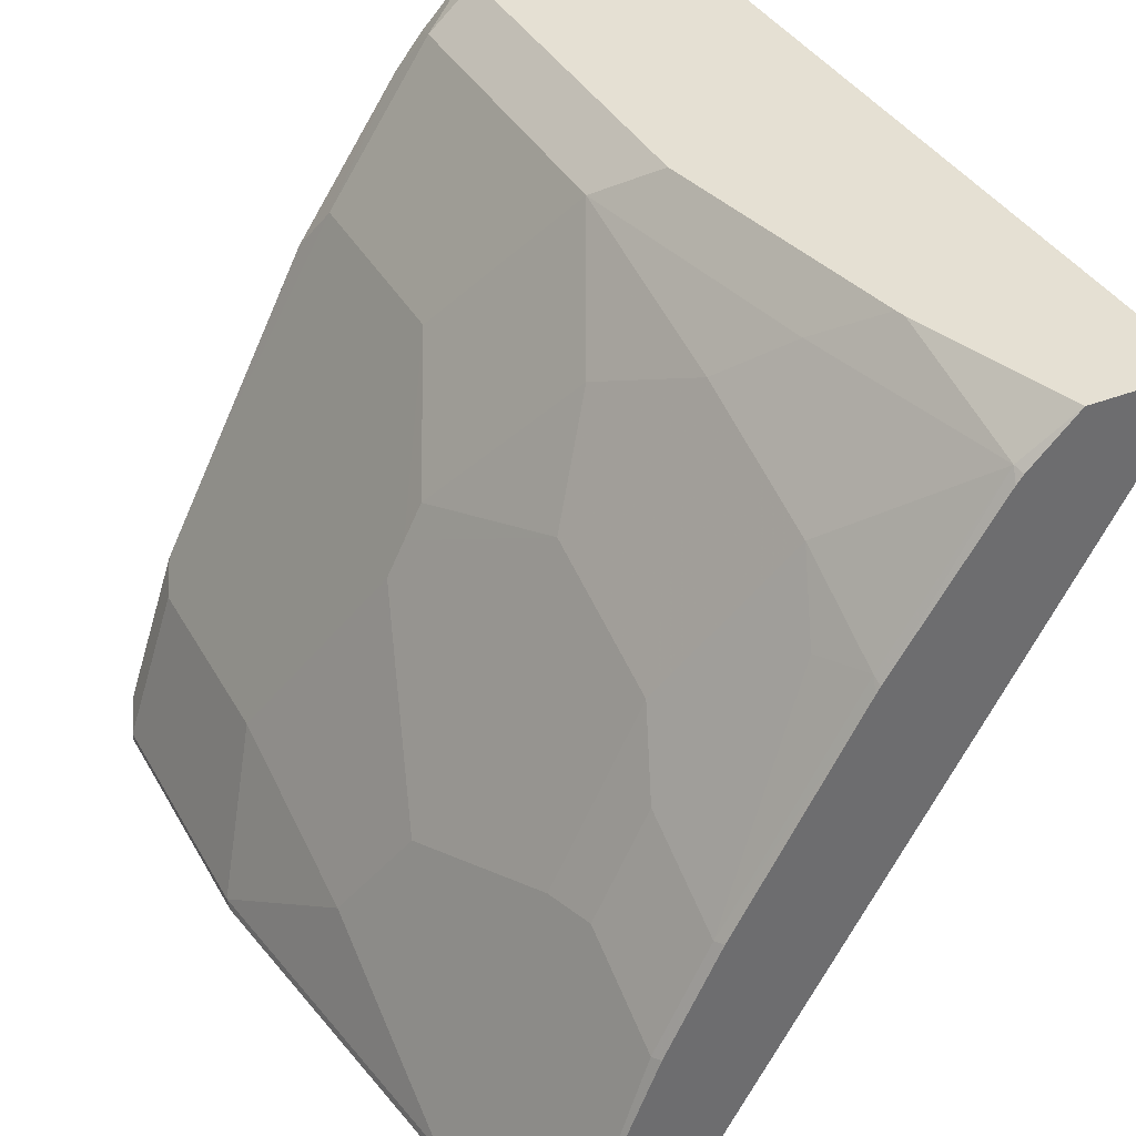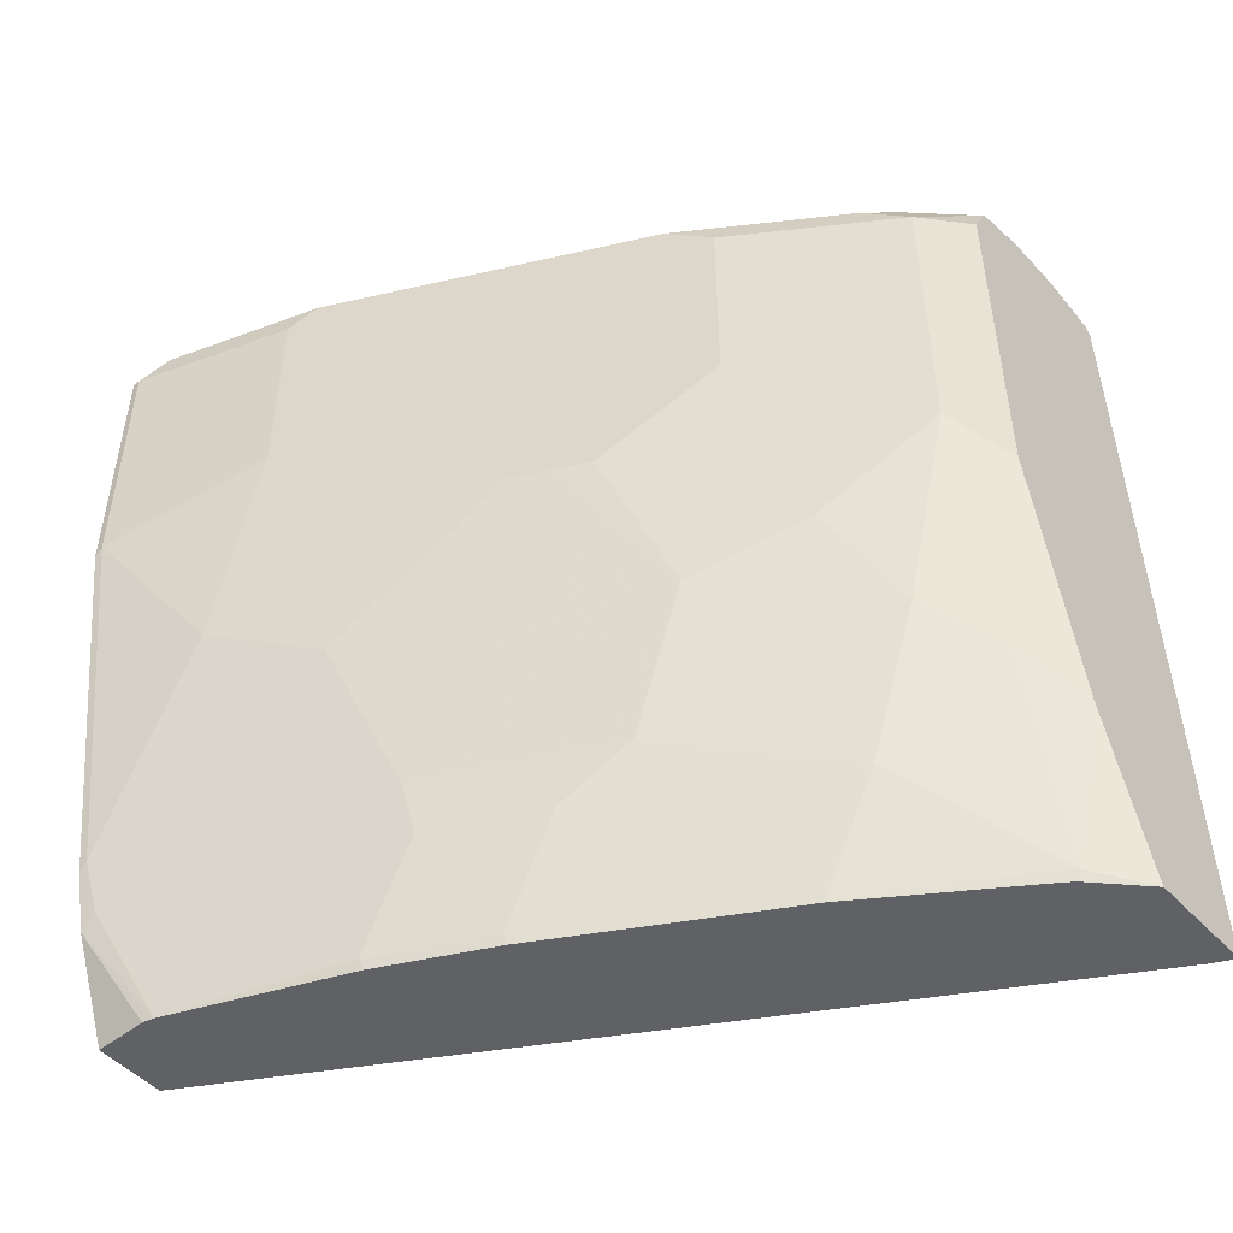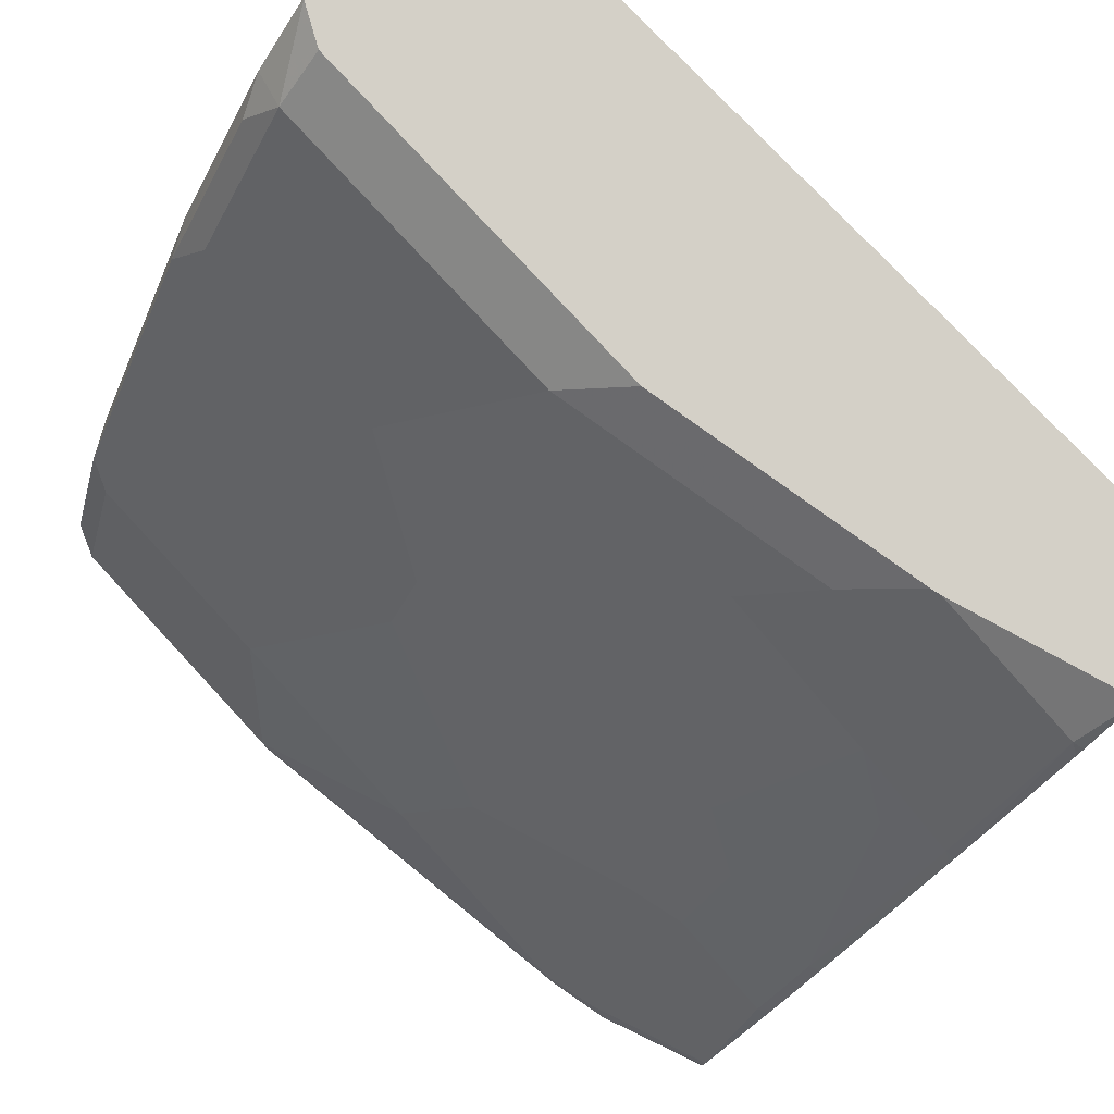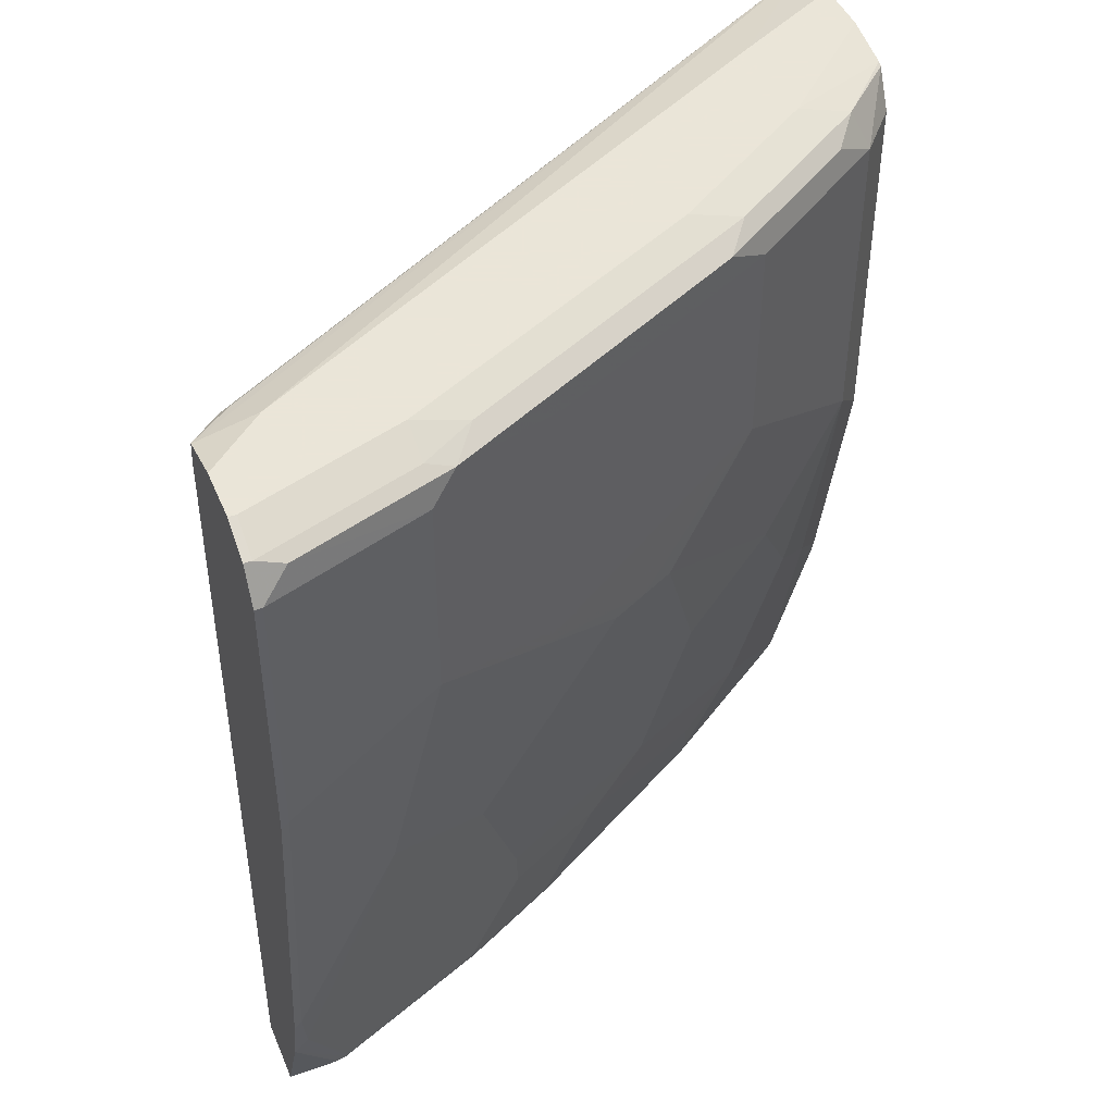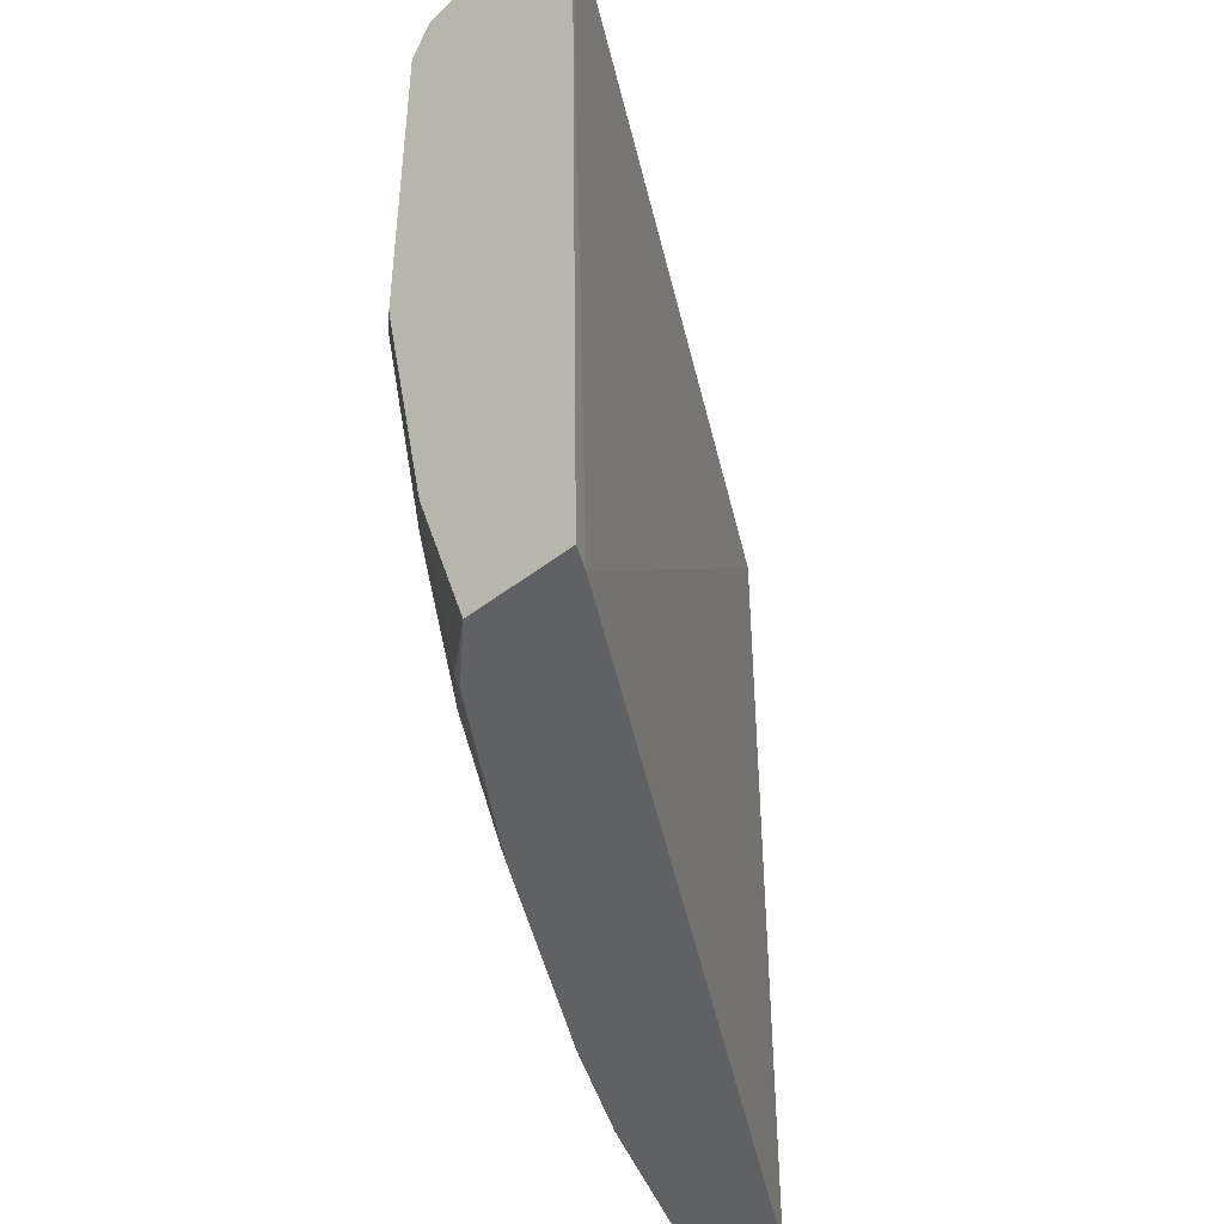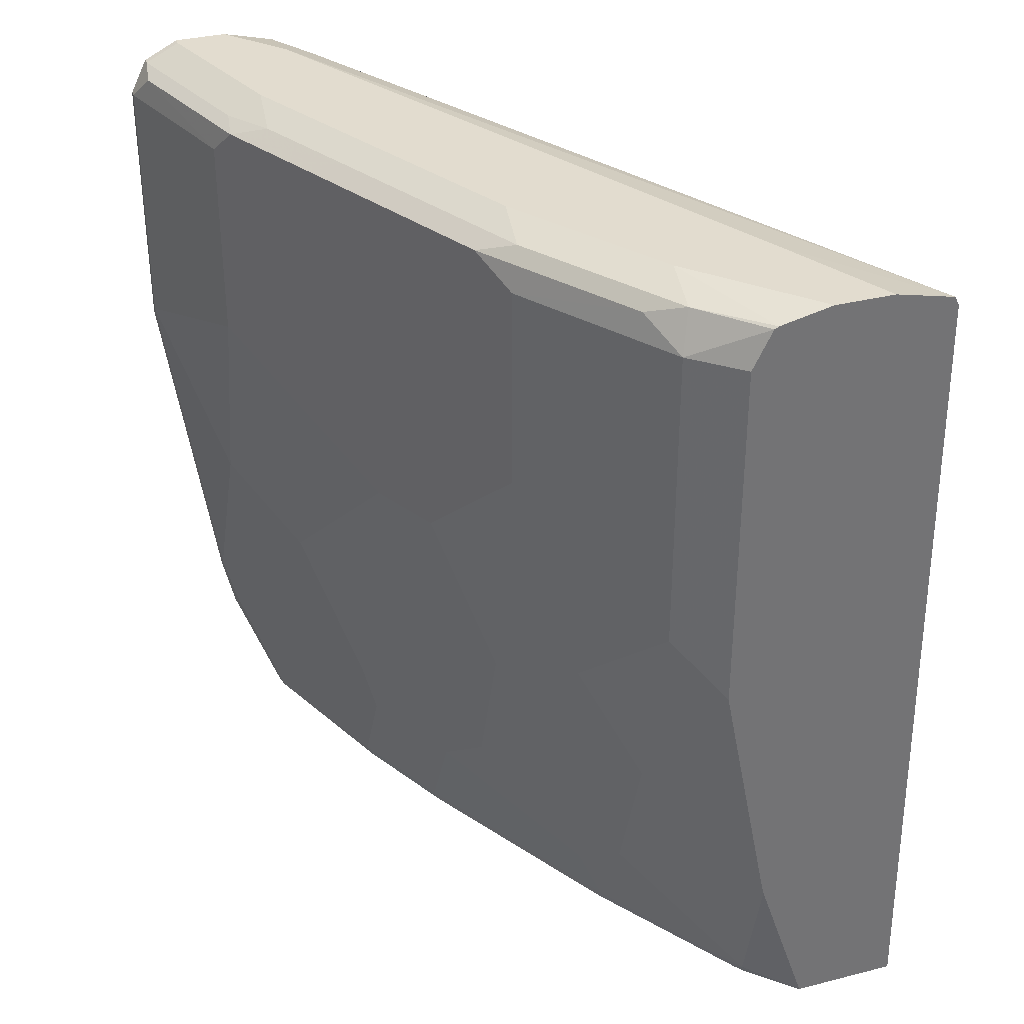
<metadata>
{"format":"obj","ext":"obj","renderer":"f3d","projection":"perspective","resolution":1024,"background":"white","views":[{"elev":38.1,"azim":-26.5,"up":"+Z"},{"elev":-49.5,"azim":-49.2,"up":"+Y"},{"elev":80.0,"azim":-42.9,"up":"+Z"},{"elev":45.5,"azim":-112.1,"up":"+Y"},{"elev":-45.4,"azim":42.0,"up":"+Y"},{"elev":34.6,"azim":-18.8,"up":"+Y"}]}
</metadata>
<code>
v -0.6238 0.4972 0.5179
v -0.6445 0.4972 0.5179
v -0.6031 0.4926 0.5179
v -0.6445 0.4972 0.4788
v -0.6814 0.4972 0.4788
v -0.6626 0.4932 0.5179
v -0.7551 0.4926 0.2552
v -0.7554 0.4927 0.2552
v -0.755 0.4972 0.2762
v -0.6015 0.4895 0.5179
v -0.7412 0.488 0.267
v -0.7427 0.491 0.2701
v -0.7182 0.4972 0.4235
v -0.6837 0.4926 0.4972
v -0.6642 0.4924 0.5179
v -0.7458 0.488 0.2624
v -0.7539 0.4836 0.2552
v -0.7734 0.4972 0.2552
v -0.5965 0.1992 0.5179
v -0.6004 0.1992 0.51
v -0.7487 0.1992 0.2576
v -0.7502 0.1992 0.2552
v -0.755 0.4972 0.3499
v -0.7205 0.4926 0.4419
v -0.6952 0.488 0.488
v -0.6875 0.4788 0.5033
v -0.671 0.4788 0.5179
v -0.7918 0.4972 0.2552
v -0.6333 0.1992 0.5179
v -0.7734 0.1992 0.2552
v -0.7734 0.4972 0.3131
v -0.7573 0.4926 0.3683
v -0.732 0.488 0.4327
v -0.7243 0.4788 0.4481
v -0.6875 0.3683 0.5033
v -0.671 0.3499 0.5179
v -0.7918 0.4972 0.2578
v -0.8041 0.491 0.2552
v -0.6507 0.2026 0.5033
v -0.6496 0.1992 0.5022
v -0.6518 0.2546 0.5179
v -0.7734 0.1992 0.2729
v -0.7872 0.2345 0.2552
v -0.7857 0.491 0.3131
v -0.7757 0.4926 0.3315
v -0.7688 0.488 0.3591
v -0.7673 0.4788 0.3622
v -0.7243 0.4051 0.4481
v -0.7059 0.3315 0.4665
v -0.6875 0.2947 0.4849
v -0.6691 0.2762 0.5033
v -0.6526 0.2578 0.5179
v -0.8041 0.491 0.2578
v -0.805 0.4893 0.2552
v -0.8057 0.488 0.267
v -0.6875 0.2394 0.4665
v -0.6875 0.2026 0.4481
v -0.6872 0.1992 0.4465
v -0.6518 0.1992 0.4994
v -0.7726 0.1992 0.2766
v -0.7872 0.2394 0.2601
v -0.7918 0.2578 0.2578
v -0.7918 0.2552 0.2552
v -0.7872 0.488 0.3223
v -0.7918 0.4788 0.3131
v -0.7673 0.3867 0.3622
v -0.7489 0.3683 0.399
v -0.7427 0.3683 0.4113
v -0.7243 0.3131 0.4297
v -0.8102 0.4788 0.2552
v -0.8102 0.4788 0.2578
v -0.6952 0.221 0.4443
v -0.7243 0.2578 0.4113
v -0.732 0.2026 0.3706
v -0.6886 0.1992 0.4442
v -0.7487 0.1992 0.3346
v -0.7504 0.2026 0.3338
v -0.7734 0.2026 0.2762
v -0.755 0.2578 0.3499
v -0.7734 0.2762 0.3131
v -0.7918 0.3315 0.2947
v -0.8102 0.3867 0.2578
v -0.8102 0.384 0.2552
v -0.7918 0.4051 0.3131
v -0.7734 0.3867 0.3499
v -0.755 0.3683 0.3867
v -0.7734 0.3131 0.3315
v -0.7673 0.3131 0.3438
v -0.7489 0.3131 0.3806
v -0.732 0.2394 0.389
v -0.7489 0.2578 0.3622
v -0.7504 0.2394 0.3522
v -0.7303 0.1992 0.3715
f 44 64 45
f 46 64 47
f 47 64 65
f 47 65 84
f 47 84 66
f 48 66 67
f 48 67 68
f 49 69 50
f 49 68 69
f 55 70 71
f 50 73 56
f 50 56 51
f 54 70 55
f 55 71 65
f 55 65 64
f 56 72 57
f 56 73 72
f 44 55 64
f 57 72 74
f 50 69 73
f 44 53 55
f 38 54 55
f 43 61 62
f 57 74 75
f 34 47 66
f 34 66 48
f 35 48 68
f 35 68 49
f 35 49 50
f 35 50 51
f 35 51 36
f 36 51 52
f 38 55 53
f 39 56 57
f 39 57 58
f 39 58 59
f 39 59 40
f 39 41 51
f 39 51 56
f 41 52 51
f 42 60 43
f 43 60 61
f 43 62 63
f 57 75 58
f 73 92 90
f 60 77 78
f 72 90 74
f 73 91 92
f 74 90 92
f 74 92 77
f 74 77 93
f 74 93 75
f 76 93 77
f 77 92 79
f 77 79 78
f 79 91 88
f 79 88 87
f 79 87 81
f 79 81 80
f 79 92 91
f 81 87 85
f 81 85 84
f 81 84 82
f 85 87 86
f 34 46 47
f 72 73 90
f 70 82 71
f 70 83 82
f 69 91 73
f 60 78 61
f 61 78 79
f 61 79 80
f 61 80 81
f 61 81 62
f 62 81 82
f 62 82 83
f 62 83 63
f 65 71 82
f 60 76 77
f 65 82 84
f 66 85 67
f 67 85 86
f 67 86 87
f 67 87 88
f 67 88 89
f 67 89 69
f 88 91 89
f 67 69 68
f 69 89 91
f 66 84 85
f 33 46 34
f 3 11 12
f 32 45 64
f 3 9 4
f 3 10 11
f 3 12 7
f 5 13 24
f 5 24 14
f 5 14 6
f 6 14 15
f 7 12 11
f 7 11 16
f 7 16 17
f 7 17 22
f 7 22 30
f 7 30 43
f 7 43 63
f 7 63 83
f 7 83 70
f 7 70 54
f 7 54 38
f 7 38 28
f 3 8 9
f 7 28 18
f 3 7 8
f 1 5 2
f 32 64 46
f 1 2 6
f 1 6 15
f 1 15 27
f 1 27 36
f 1 36 52
f 1 52 41
f 1 41 29
f 1 29 19
f 1 19 10
f 1 10 3
f 1 3 4
f 1 4 9
f 1 9 18
f 1 18 28
f 1 28 37
f 1 31 23
f 1 23 13
f 1 13 5
f 2 5 6
f 7 18 8
f 1 37 31
f 10 19 20
f 19 21 20
f 23 31 45
f 23 45 32
f 24 32 46
f 24 46 33
f 25 33 34
f 25 34 26
f 26 34 48
f 26 48 35
f 26 35 36
f 28 38 53
f 28 53 37
f 29 39 40
f 29 41 39
f 30 42 43
f 31 37 53
f 31 53 44
f 31 44 45
f 8 18 9
f 19 22 21
f 19 30 22
f 26 36 27
f 19 60 42
f 10 20 11
f 19 42 30
f 11 20 21
f 11 21 22
f 11 22 16
f 13 23 32
f 14 24 33
f 14 33 25
f 14 25 26
f 14 26 15
f 13 32 24
f 16 22 17
f 19 29 40
f 19 40 59
f 19 59 58
f 19 58 75
f 19 75 93
f 15 26 27
f 19 93 76
f 19 76 60

</code>
